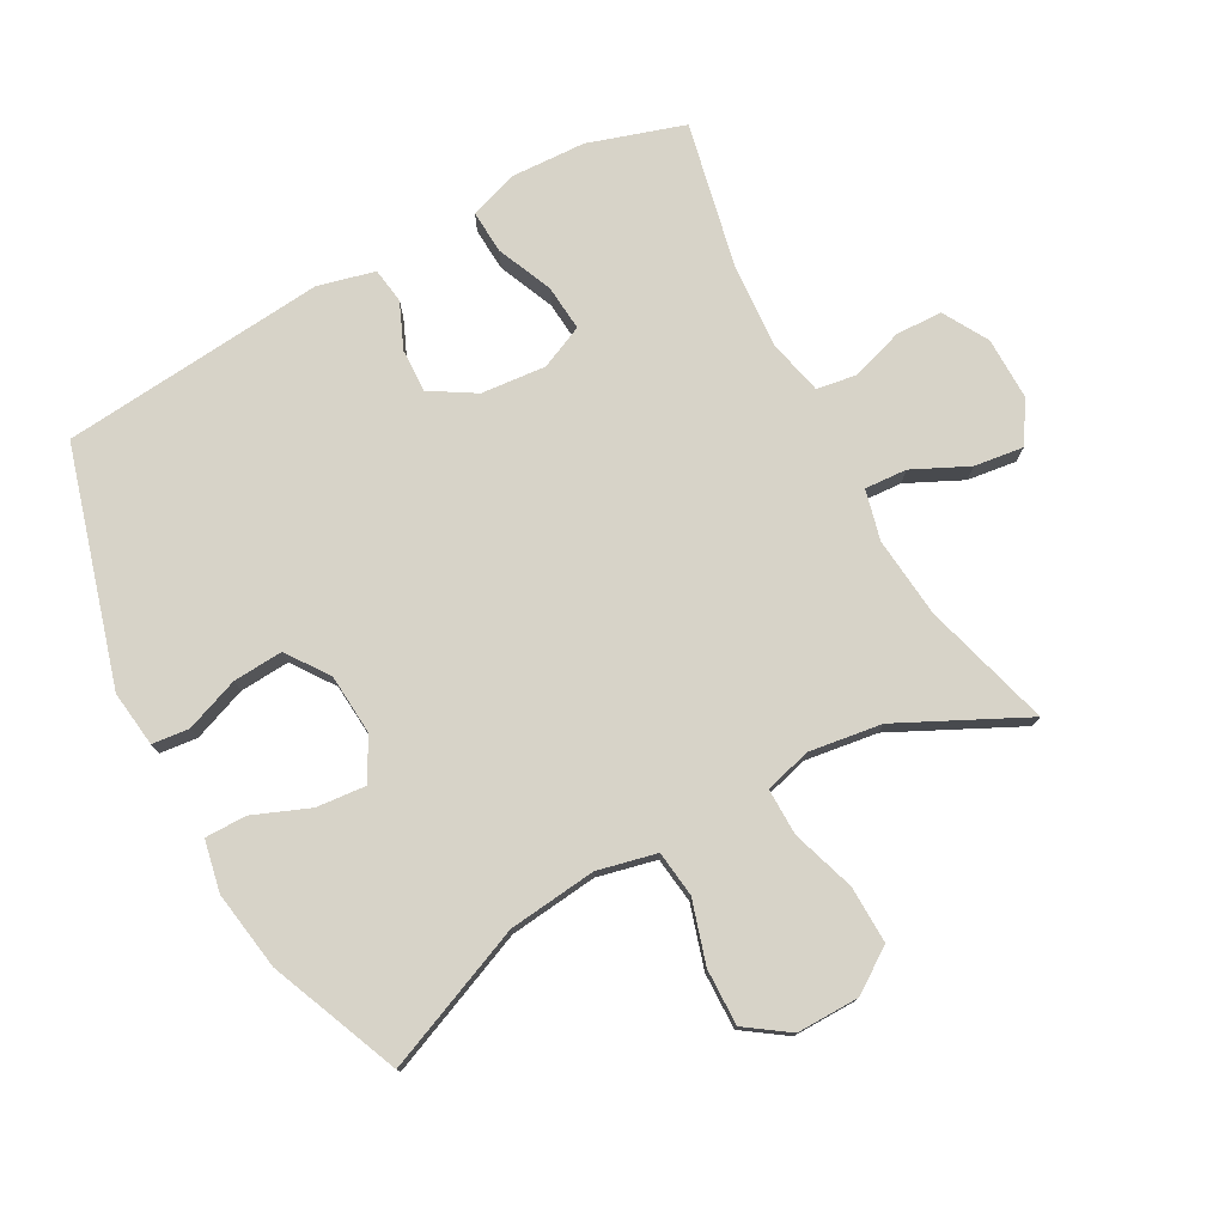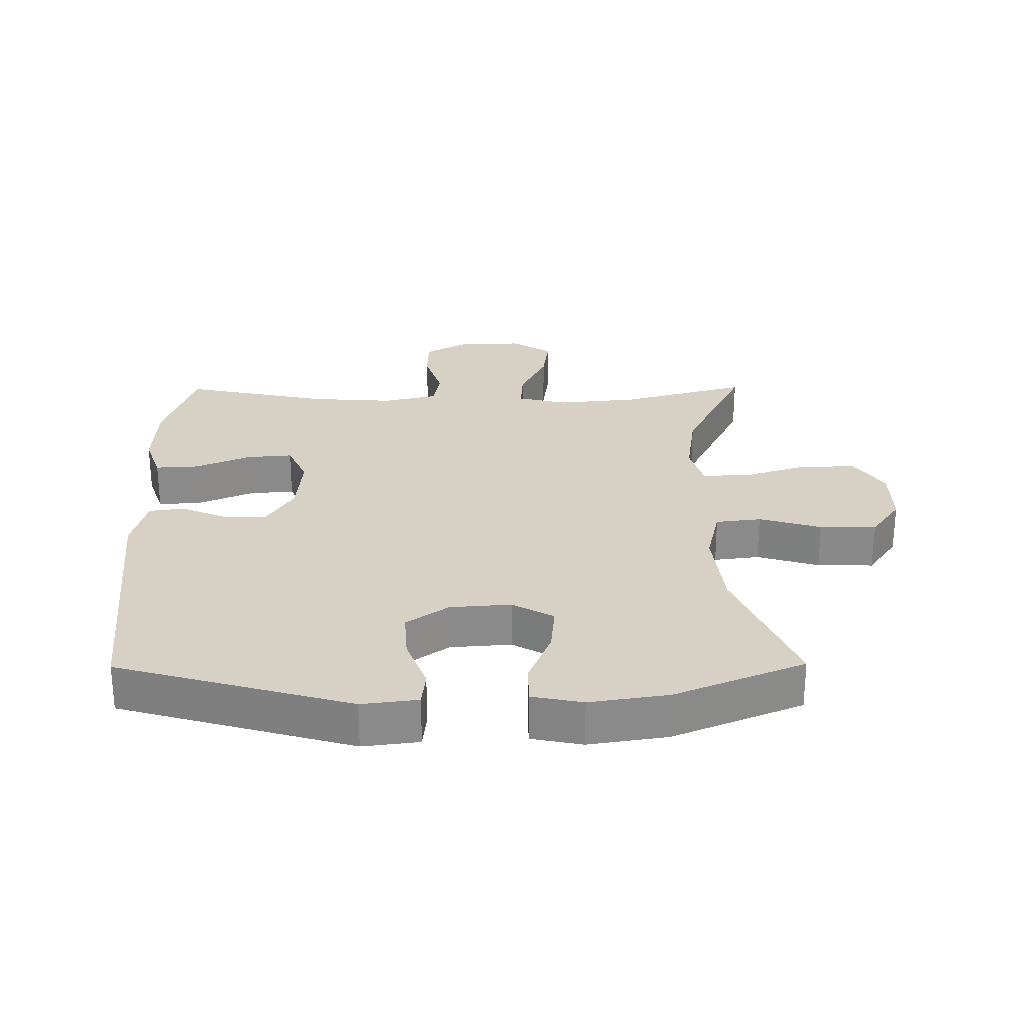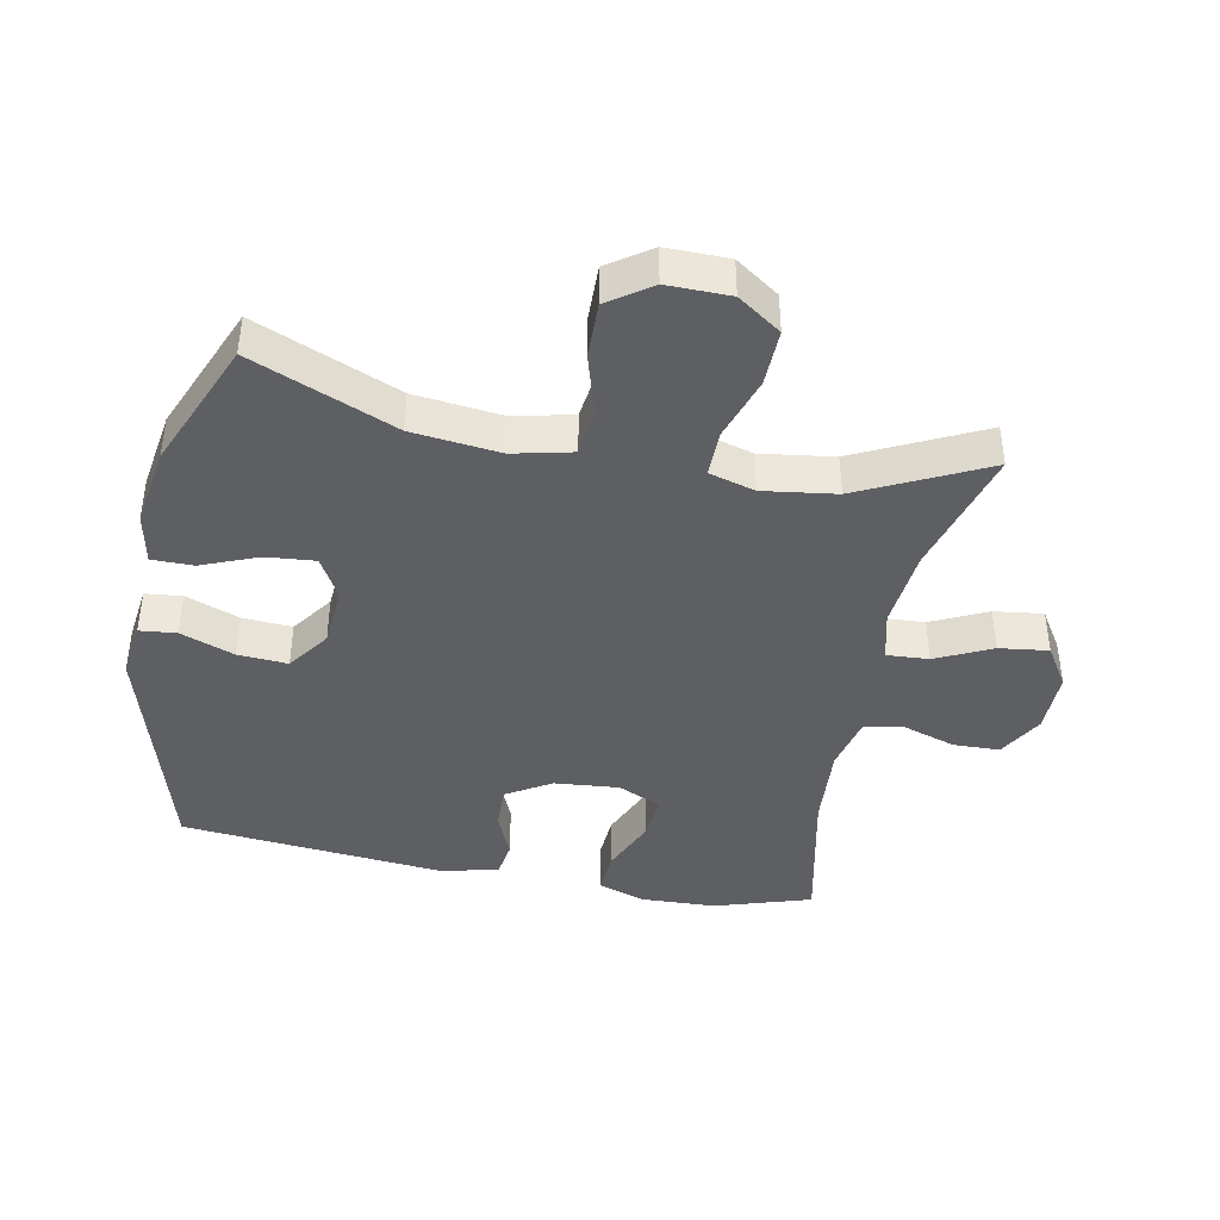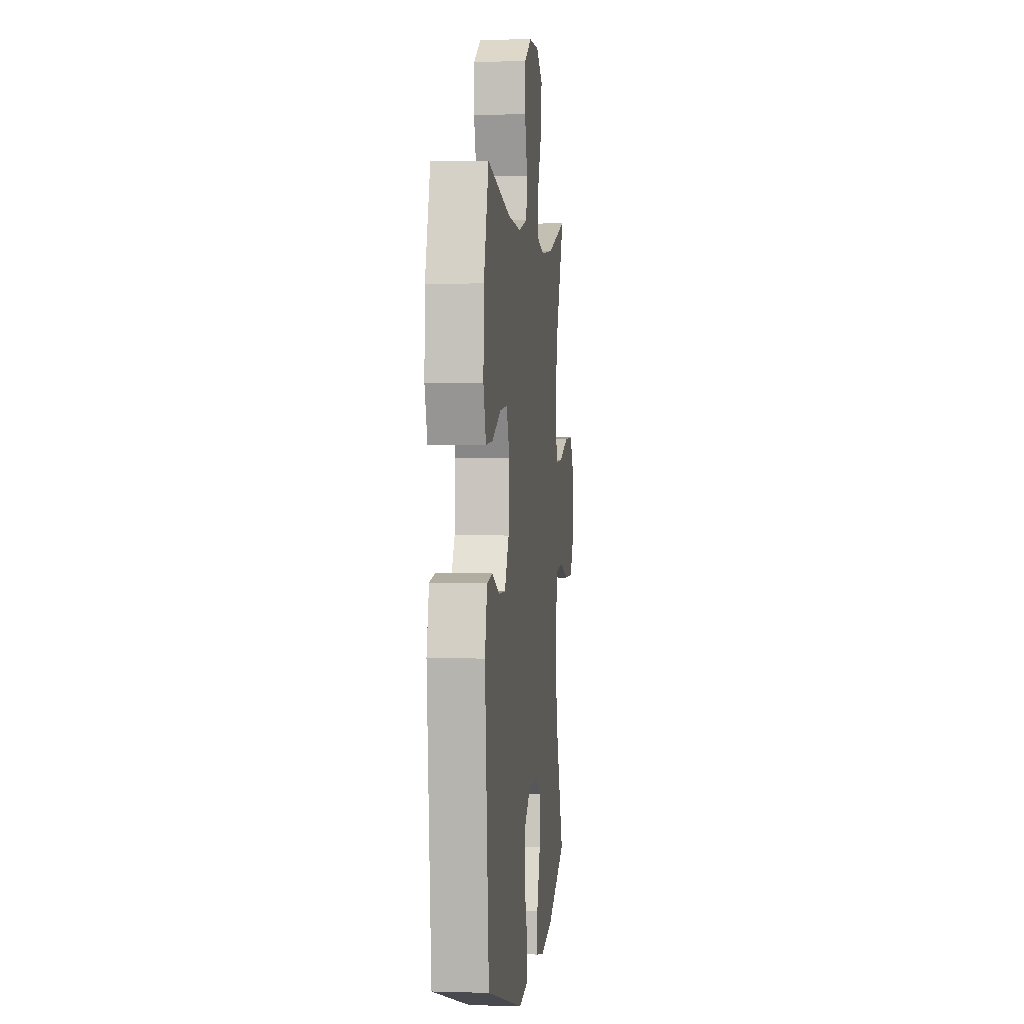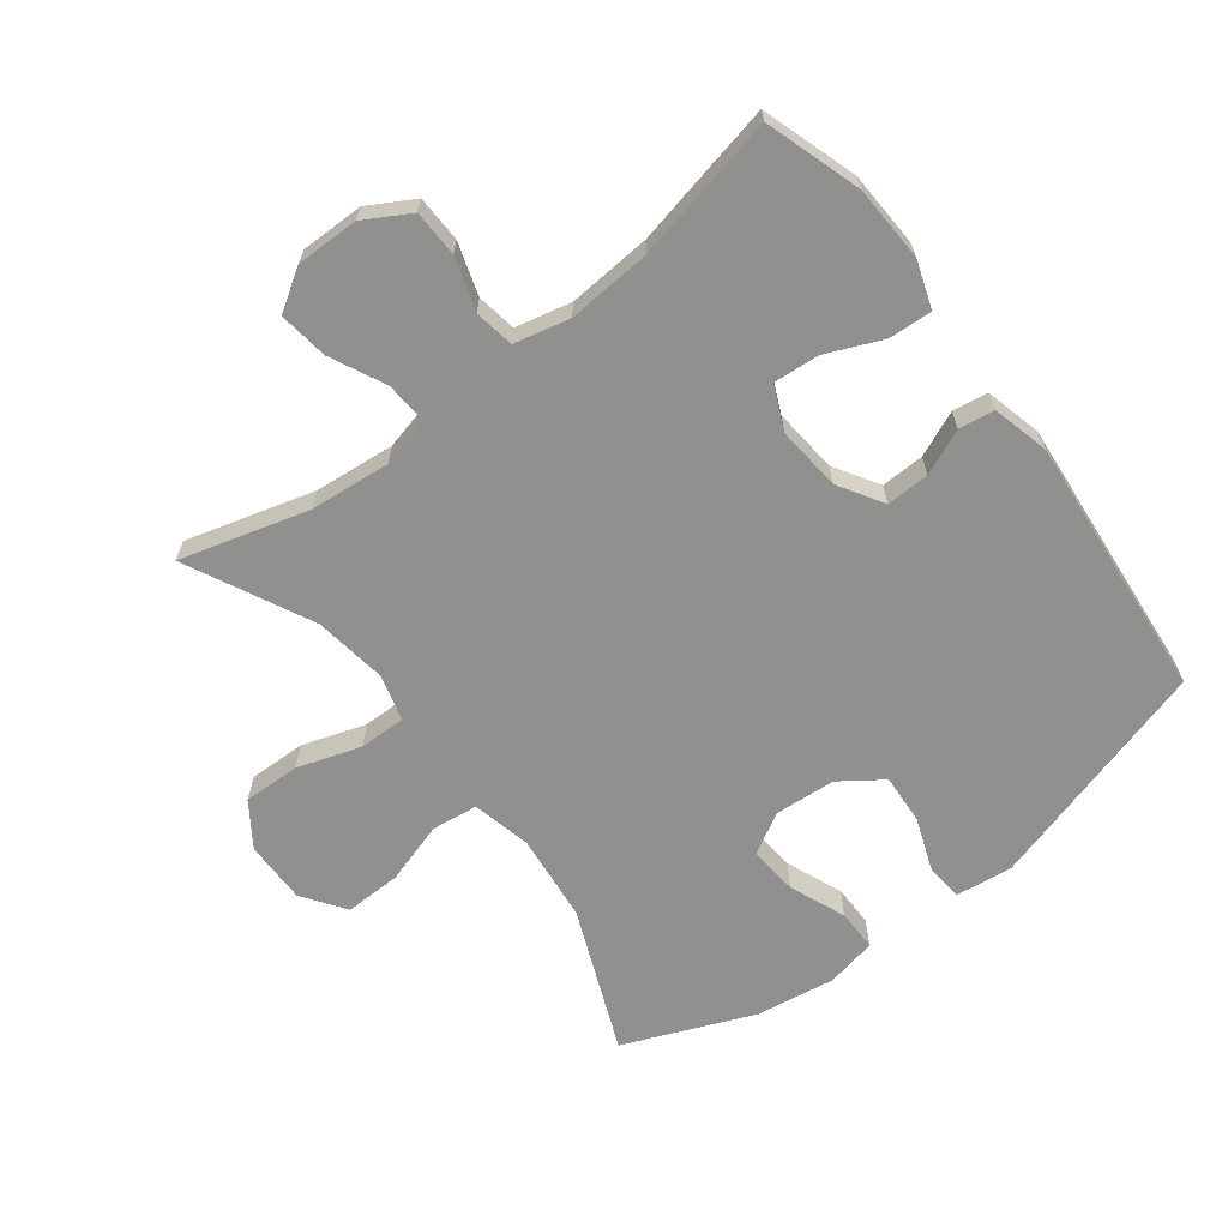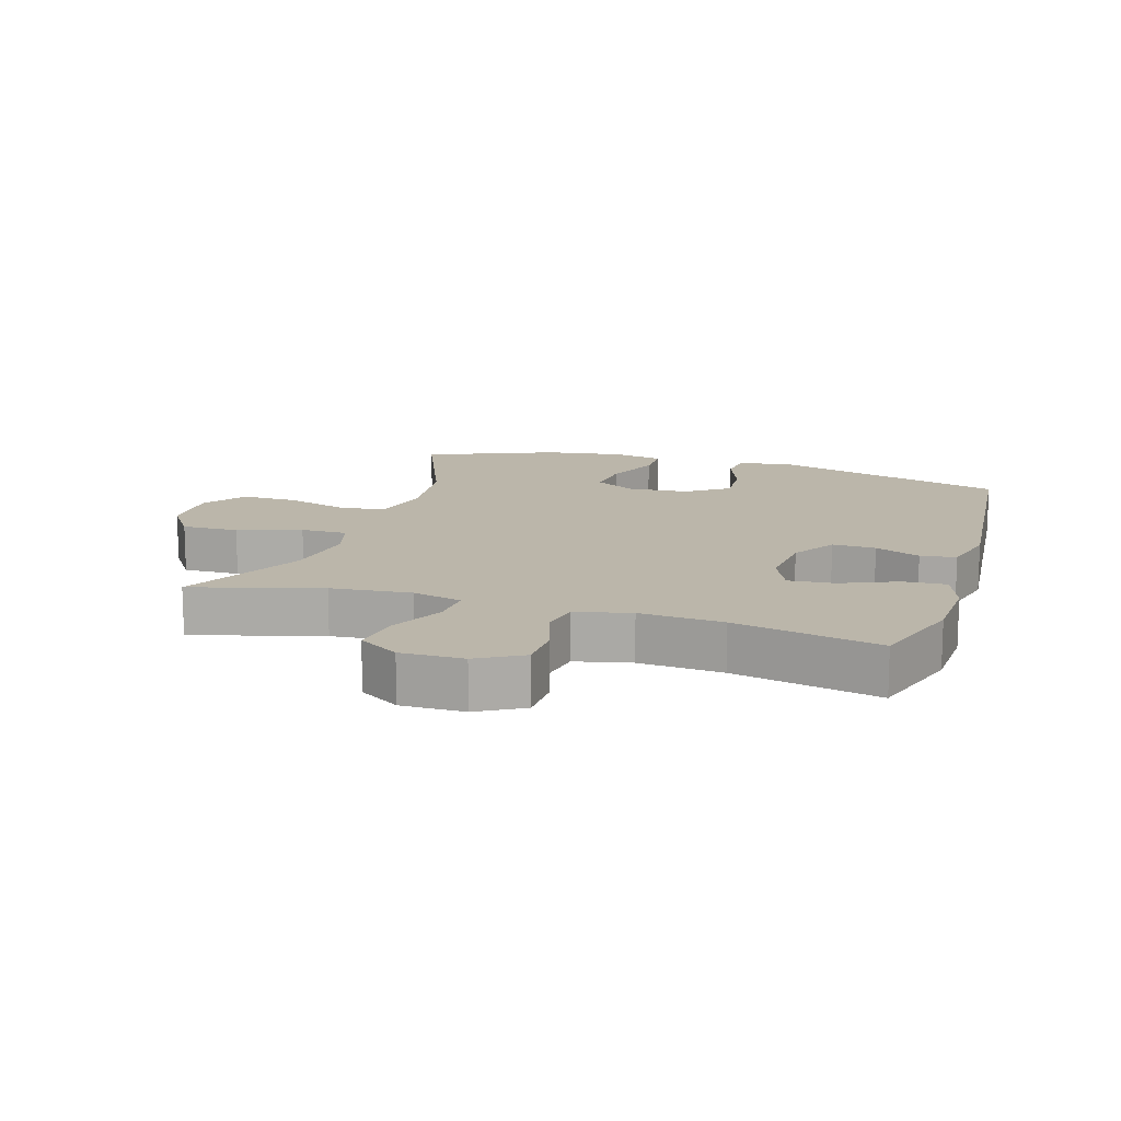
<metadata>
{"format":"obj","ext":"obj","renderer":"f3d","projection":"perspective","resolution":1024,"background":"white","views":[{"elev":76.8,"azim":-118.6,"up":"+Y"},{"elev":26.8,"azim":179.5,"up":"+Y"},{"elev":-41.7,"azim":-101.2,"up":"+Y"},{"elev":2.4,"azim":96.2,"up":"+Z"},{"elev":-65.5,"azim":37.5,"up":"+Y"},{"elev":13.9,"azim":17.4,"up":"+Y"}]}
</metadata>
<code>
v 0.5 0.07 0.5
v 0.547 0.07 0.352
v 0.552 0.07 0.235
v 0.527 0.07 0.162
v 0.46 0.07 0.166
v 0.374 0.07 0.203
v 0.303 0.07 0.209
v 0.273 0.07 0.142
v 0.282 0.07 0.042
v 0.324 0.07 -0.027
v 0.391 0.07 -0.025
v 0.461 0.07 0.005
v 0.516 0.07 -0.003
v 0.538 0.07 -0.091
v 0.5 0.07 -0.5
v 0.139 0.07 -0.604
v 0.052 0.07 -0.593
v 0.046 0.07 -0.536
v 0.077 0.07 -0.453
v 0.082 0.07 -0.376
v 0.017 0.07 -0.33
v -0.077 0.07 -0.323
v -0.141 0.07 -0.359
v -0.134 0.07 -0.435
v -0.099 0.07 -0.522
v -0.099 0.07 -0.586
v -0.178 0.07 -0.602
v -0.3 0.07 -0.583
v -0.5 0.07 -0.5
v -0.408 0.07 -0.278
v -0.393 0.07 -0.142
v -0.414 0.07 -0.051
v -0.485 0.07 -0.042
v -0.581 0.07 -0.071
v -0.668 0.07 -0.073
v -0.714 0.07 -0.007
v -0.713 0.07 0.09
v -0.667 0.07 0.157
v -0.579 0.07 0.155
v -0.481 0.07 0.123
v -0.409 0.07 0.122
v -0.389 0.07 0.193
v -0.405 0.07 0.306
v -0.5 0.07 0.5
v -0.302 0.07 0.444
v -0.178 0.07 0.432
v -0.101 0.07 0.451
v -0.105 0.07 0.516
v -0.146 0.07 0.602
v -0.156 0.07 0.678
v -0.093 0.07 0.718
v 0.004 0.07 0.717
v 0.074 0.07 0.677
v 0.076 0.07 0.605
v 0.05 0.07 0.524
v 0.06 0.07 0.463
v 0.146 0.07 0.443
v 0.275 0.07 0.452
v 0.5 0 0.5
v 0.547 0 0.352
v 0.552 0 0.235
v 0.527 0 0.162
v 0.46 0 0.166
v 0.374 0 0.203
v 0.303 0 0.209
v 0.273 0 0.142
v 0.282 0 0.042
v 0.324 0 -0.027
v 0.391 0 -0.025
v 0.461 0 0.005
v 0.516 0 -0.003
v 0.538 0 -0.091
v 0.5 0 -0.5
v 0.139 0 -0.604
v 0.052 0 -0.593
v 0.046 0 -0.536
v 0.077 0 -0.453
v 0.082 0 -0.376
v 0.017 0 -0.33
v -0.077 0 -0.323
v -0.141 0 -0.359
v -0.134 0 -0.435
v -0.099 0 -0.522
v -0.099 0 -0.586
v -0.178 0 -0.602
v -0.3 0 -0.583
v -0.5 0 -0.5
v -0.408 0 -0.278
v -0.393 0 -0.142
v -0.414 0 -0.051
v -0.485 0 -0.042
v -0.581 0 -0.071
v -0.668 0 -0.073
v -0.714 0 -0.007
v -0.713 0 0.09
v -0.667 0 0.157
v -0.579 0 0.155
v -0.481 0 0.123
v -0.409 0 0.122
v -0.389 0 0.193
v -0.405 0 0.306
v -0.5 0 0.5
v -0.302 0 0.444
v -0.178 0 0.432
v -0.101 0 0.451
v -0.105 0 0.516
v -0.146 0 0.602
v -0.156 0 0.678
v -0.093 0 0.718
v 0.004 0 0.717
v 0.074 0 0.677
v 0.076 0 0.605
v 0.05 0 0.524
v 0.06 0 0.463
v 0.146 0 0.443
v 0.275 0 0.452
f 52 53 54 55
f 52 55 56
f 51 52 56
f 48 49 50 51
f 47 48 51 56
f 46 47 56 57
f 43 44 45
f 42 43 45 46
f 41 42 46 57
f 37 38 39 40
f 37 40 41
f 36 37 41
f 33 34 35 36
f 32 33 36 41
f 31 32 41 57
f 27 28 29 30
f 24 25 26 27
f 23 24 27 30
f 22 23 30 31
f 16 17 18 19
f 16 19 20
f 15 16 20
f 14 15 20 21
f 11 12 13 14
f 10 11 14 21
f 3 4 5 6
f 3 6 7
f 58 1 2 3
f 58 3 7
f 57 58 7 8
f 31 57 8 9
f 21 22 31
f 9 10 21 31
f 113 112 111 110
f 114 113 110
f 114 110 109
f 109 108 107 106
f 114 109 106 105
f 115 114 105 104
f 103 102 101
f 104 103 101 100
f 115 104 100 99
f 98 97 96 95
f 99 98 95
f 99 95 94
f 94 93 92 91
f 99 94 91 90
f 115 99 90 89
f 88 87 86 85
f 85 84 83 82
f 88 85 82 81
f 89 88 81 80
f 77 76 75 74
f 78 77 74
f 78 74 73
f 79 78 73 72
f 72 71 70 69
f 79 72 69 68
f 64 63 62 61
f 65 64 61
f 61 60 59 116
f 65 61 116
f 66 65 116 115
f 67 66 115 89
f 89 80 79
f 89 79 68 67
f 1 59 60 2
f 2 60 61 3
f 3 61 62 4
f 4 62 63 5
f 5 63 64 6
f 6 64 65 7
f 7 65 66 8
f 8 66 67 9
f 9 67 68 10
f 10 68 69 11
f 11 69 70 12
f 12 70 71 13
f 13 71 72 14
f 14 72 73 15
f 15 73 74 16
f 16 74 75 17
f 17 75 76 18
f 18 76 77 19
f 19 77 78 20
f 20 78 79 21
f 21 79 80 22
f 22 80 81 23
f 23 81 82 24
f 24 82 83 25
f 25 83 84 26
f 26 84 85 27
f 27 85 86 28
f 28 86 87 29
f 29 87 88 30
f 30 88 89 31
f 31 89 90 32
f 32 90 91 33
f 33 91 92 34
f 34 92 93 35
f 35 93 94 36
f 36 94 95 37
f 37 95 96 38
f 38 96 97 39
f 39 97 98 40
f 40 98 99 41
f 41 99 100 42
f 42 100 101 43
f 43 101 102 44
f 44 102 103 45
f 45 103 104 46
f 46 104 105 47
f 47 105 106 48
f 48 106 107 49
f 49 107 108 50
f 50 108 109 51
f 51 109 110 52
f 52 110 111 53
f 53 111 112 54
f 54 112 113 55
f 55 113 114 56
f 56 114 115 57
f 57 115 116 58
f 58 116 59 1

</code>
